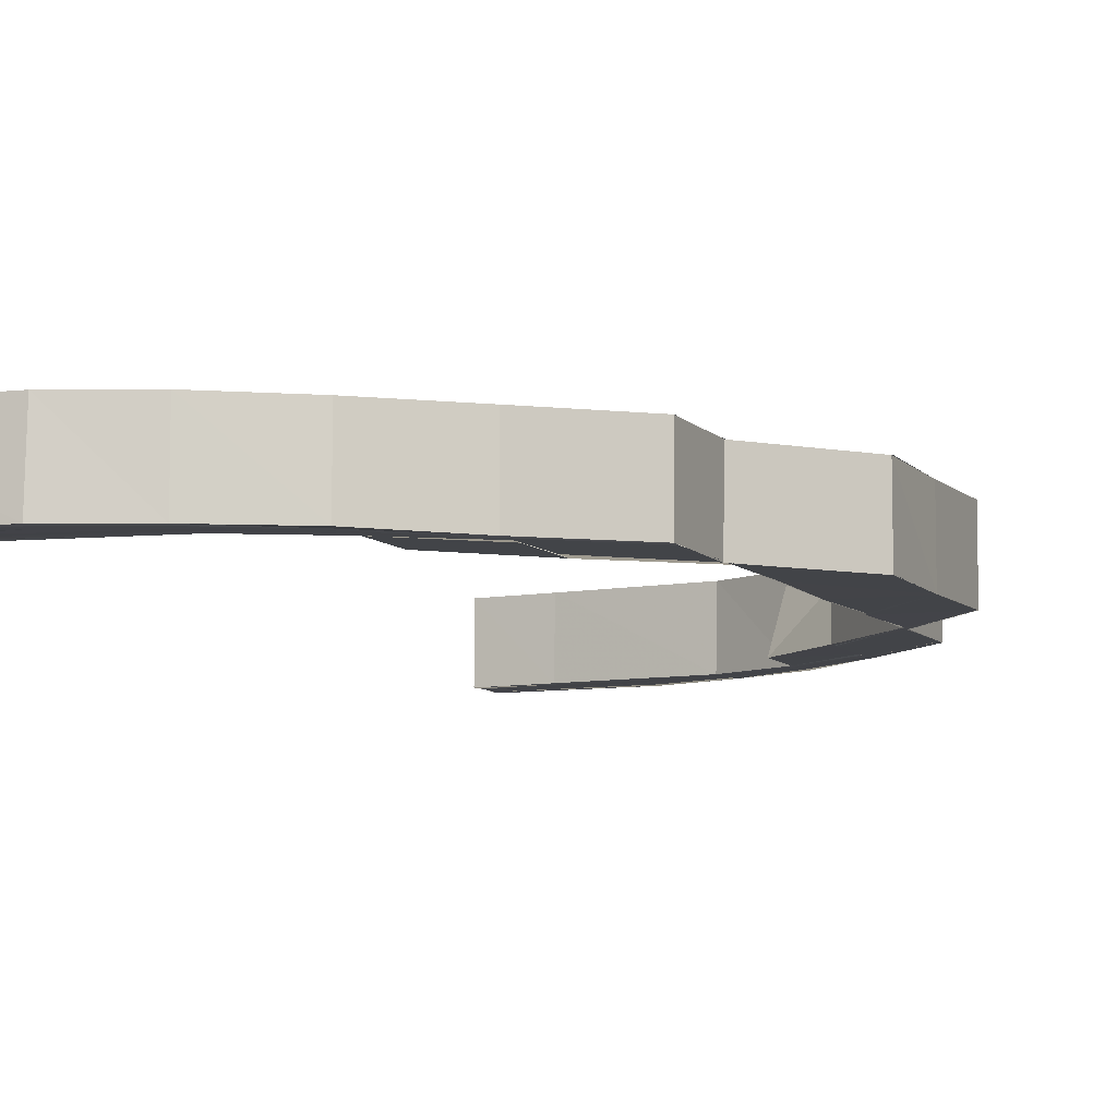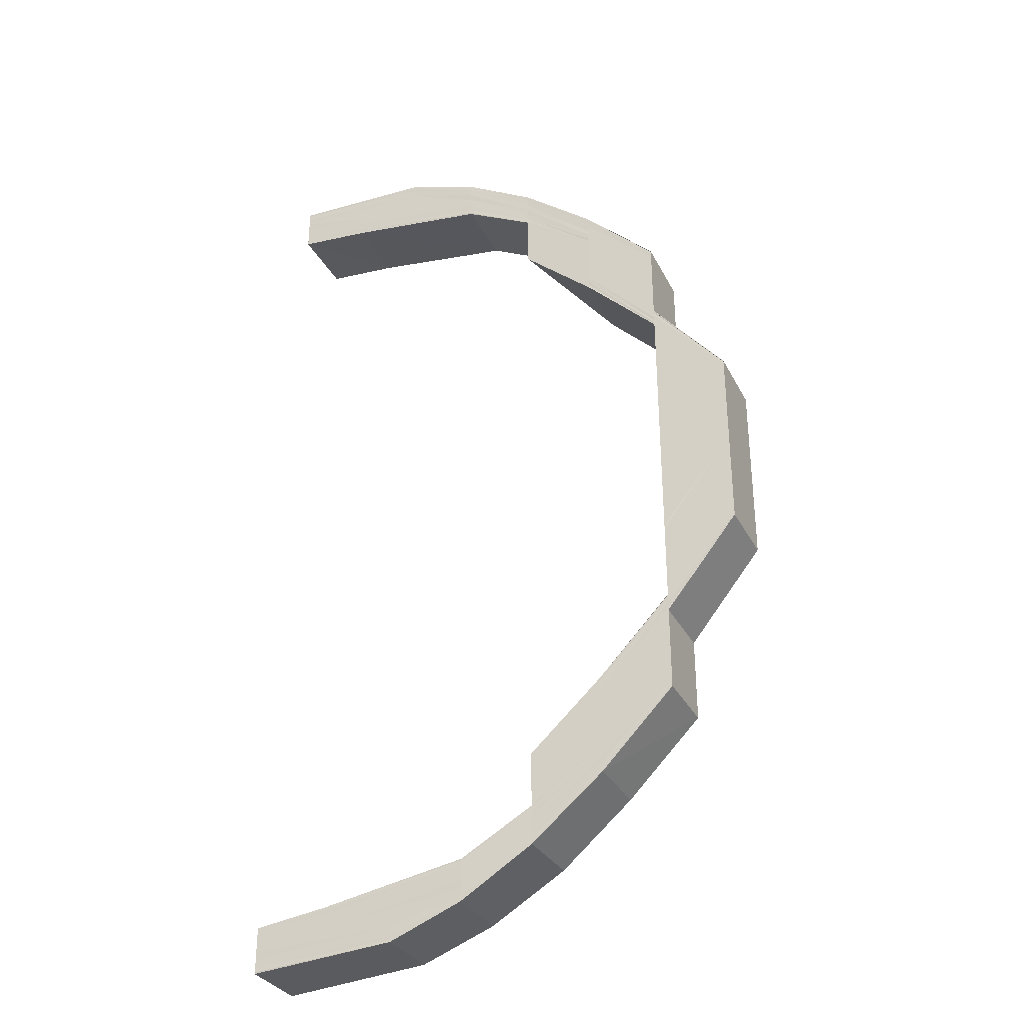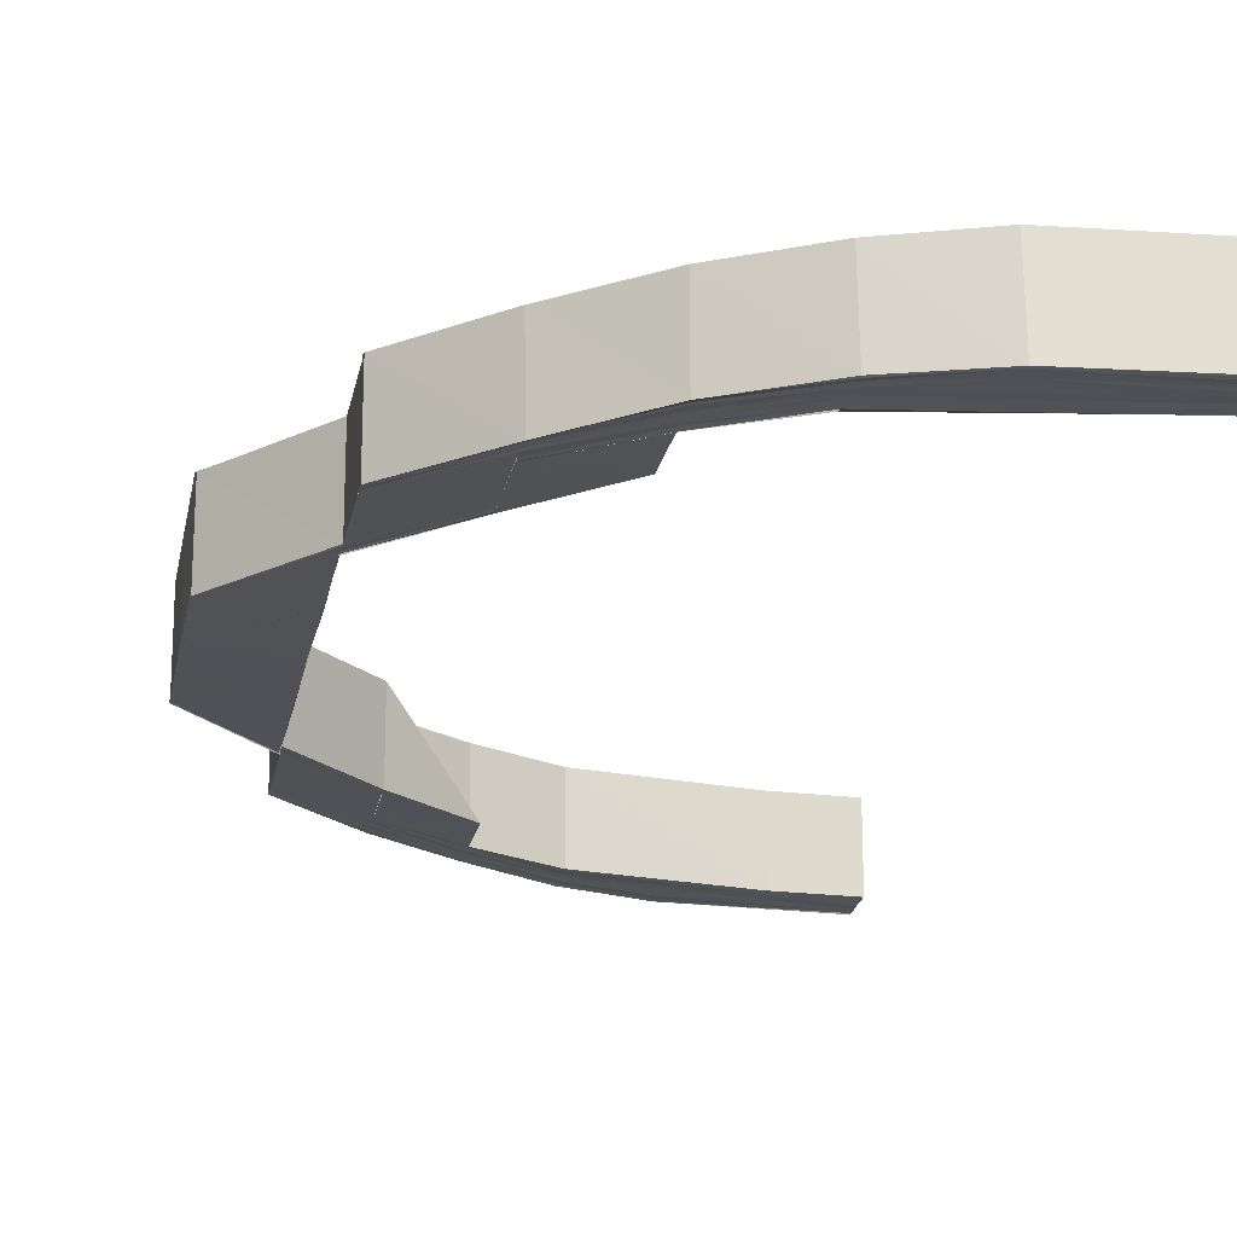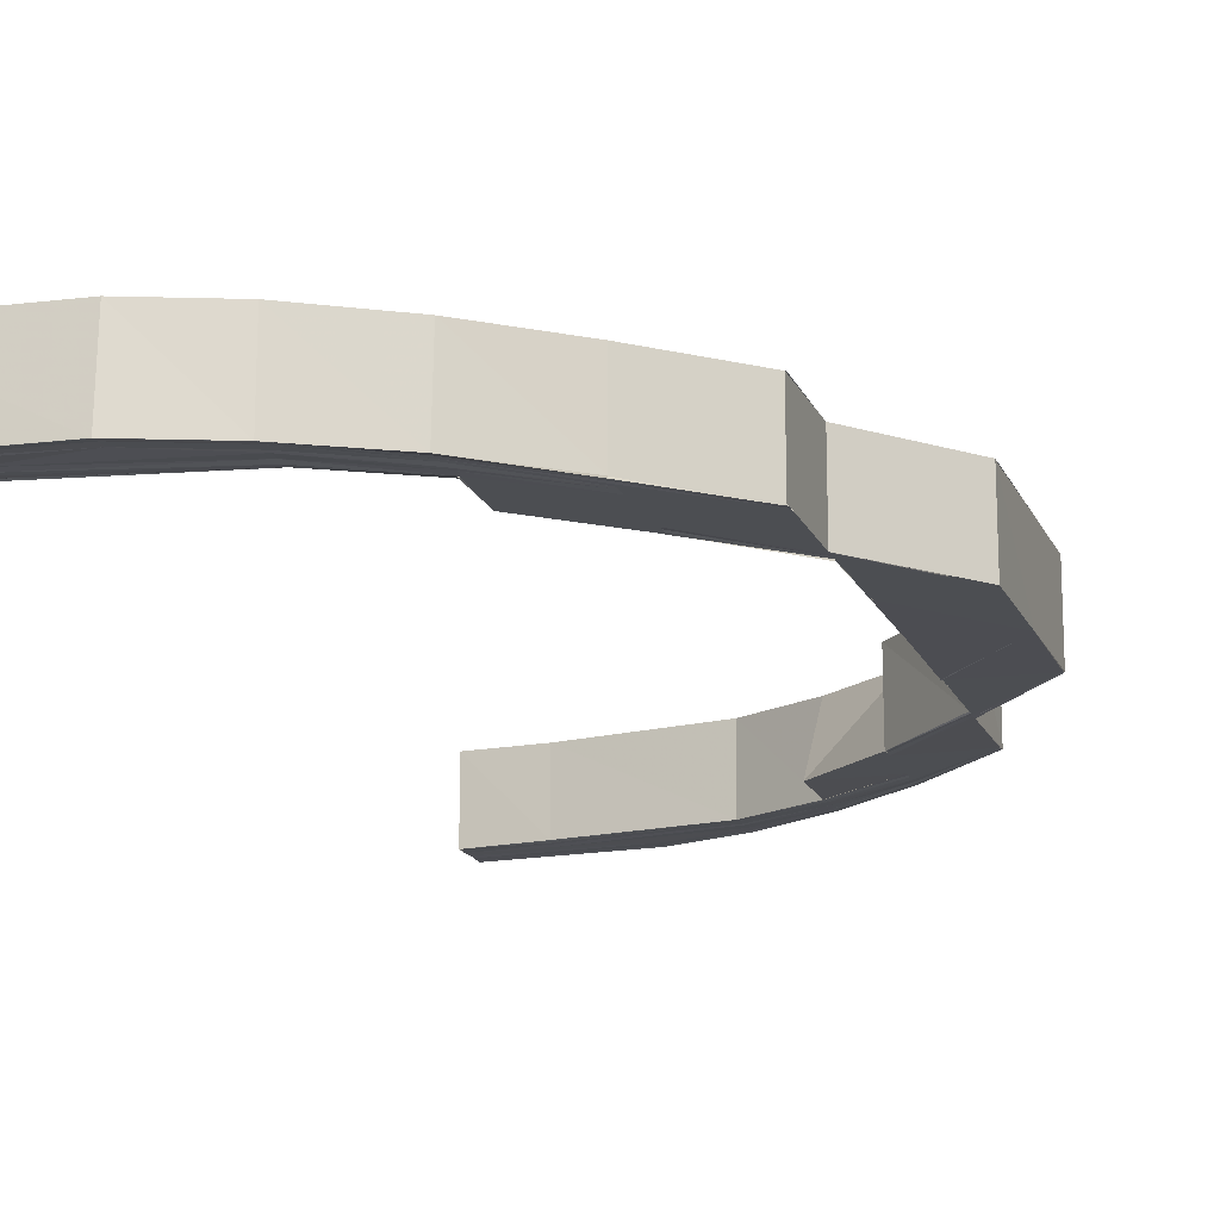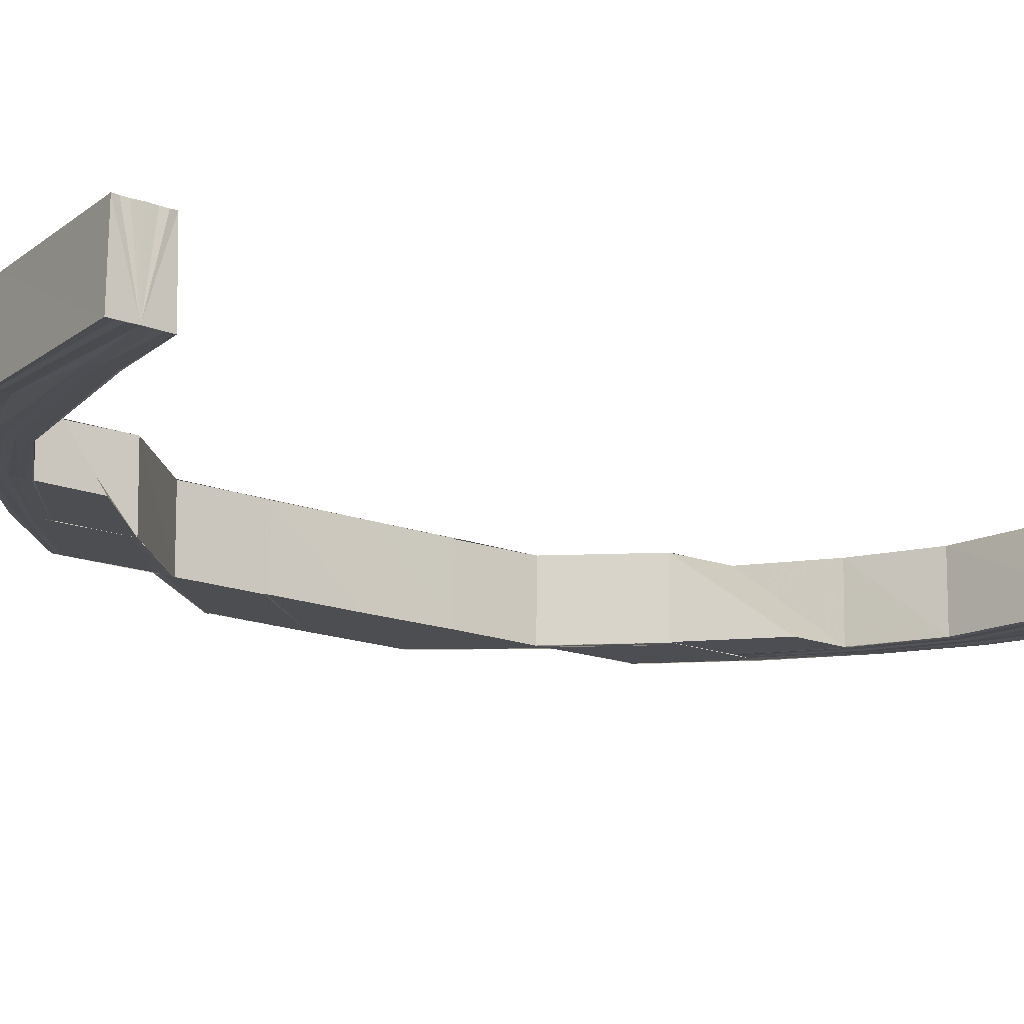
<metadata>
{"format":"obj","ext":"obj","renderer":"f3d","projection":"perspective","resolution":1024,"background":"white","views":[{"elev":-7.9,"azim":22.8,"up":"+Y"},{"elev":-33.2,"azim":24.6,"up":"+Z"},{"elev":-20.2,"azim":169.7,"up":"+Y"},{"elev":-16.5,"azim":17.9,"up":"+Y"},{"elev":-16.6,"azim":-127.8,"up":"+Y"}]}
</metadata>
<code>
o 6818
v 2250 1880 16.86
v 2250 1880 16.86
v 2250 1880 16.86
v 2250 1880 16.86
v 2250 1880 16.86
v 2250 1880 16.85
v 2250 1880 16.86
v 2250 1880 16.84
v 2250 1880 16.85
v 2250 1880 16.86
v 2250 1880 16.86
v 2250 1880 16.86
v 2250 1880 16.85
v 2250 1880 16.86
v 2250 1880 16.86
v 2250 1880 16.86
v 2250 1880 16.86
v 2250 1880 16.86
v 2250 1880 16.85
v 2250 1880 16.84
v 2250 1880 16.86
v 2250 1880 16.86
v 2250 1880 16.86
v 2250 1880 16.86
v 2250 1880 16.86
v 2250 1880 16.86
v 2250 1880 16.86
v 2250 1880 16.86
v 2250 1880 16.85
v 2250 1880 16.84
v 2250 1880 16.84
v 2250 1880 16.83
v 2250 1880 16.84
v 2250 1880 16.83
v 2250 1880 16.83
v 2250 1880 16.84
v 2250 1880 16.85
v 2250 1880 16.85
v 2250 1880 16.86
v 2250 1880 16.86
v 2250 1880 16.86
v 2250 1880 16.86
v 2250 1880 16.86
v 2250 1880 16.82
v 2250 1880 16.83
v 2250 1880 16.82
v 2250 1880 16.82
v 2250 1880 16.81
v 2250 1880 16.82
v 2250 1880 16.81
v 2250 1880 16.81
v 2250 1880 16.82
v 2250 1880 16.82
v 2250 1880 16.81
v 2250 1880 16.81
v 2250 1880 16.82
v 2250 1880 16.81
v 2250 1880 16.8
v 2250 1880 16.8
v 2250 1880 16.79
v 2250 1880 16.79
v 2250 1880 16.79
v 2250 1880 16.77
v 2250 1880 16.81
v 2250 1880 16.81
v 2250 1880 16.81
v 2250 1880 16.82
v 2250 1880 16.8
v 2250 1880 16.79
v 2250 1880 16.79
v 2250 1880 16.77
v 2250 1880 16.77
v 2250 1880 16.79
v 2250 1880 16.76
v 2250 1880 16.77
v 2250 1880 16.76
v 2250 1880 16.76
v 2250 1880 16.75
v 2250 1880 16.74
v 2250 1880 16.75
v 2250 1880 16.74
v 2250 1880 16.74
v 2250 1880 16.73
v 2250 1880 16.74
v 2250 1880 16.73
v 2250 1880 16.73
v 2250 1880 16.73
v 2250 1880 16.73
v 2250 1880 16.73
v 2250 1880 16.74
v 2250 1880 16.74
v 2250 1880 16.74
v 2250 1880 16.74
v 2250 1880 16.75
v 2250 1880 16.75
v 2250 1880 16.76
v 2250 1880 16.73
v 2250 1880 16.73
v 2250 1880 16.73
v 2250 1880 16.73
v 2250 1880 16.74
v 2250 1880 16.73
v 2250 1880 16.74
v 2250 1880 16.74
v 2250 1880 16.73
v 2250 1880 16.73
v 2250 1880 16.74
v 2250 1880 16.74
v 2250 1880 16.74
v 2250 1880 16.74
v 2250 1880 16.75
v 2250 1880 16.75
v 2250 1880 16.76
v 2250 1880 16.74
v 2250 1880 16.74
v 2250 1880 16.75
v 2250 1880 16.76
v 2250 1880 16.76
v 2250 1880 16.74
v 2250 1880 16.75
v 2250 1880 16.75
v 2250 1880 16.76
v 2250 1880 16.74
v 2250 1880 16.75
v 2250 1880 16.75
v 2250 1880 16.76
v 2250 1880 16.77
v 2250 1880 16.75
v 2250 1880 16.76
v 2250 1880 16.77
v 2250 1880 16.79
v 2250 1880 16.76
v 2250 1880 16.77
v 2250 1880 16.79
v 2250 1880 16.77
v 2250 1880 16.78
v 2250 1880 16.77
v 2250 1880 16.78
v 2250 1880 16.77
v 2250 1880 16.77
v 2250 1880 16.76
v 2250 1880 16.75
v 2250 1880 16.76
v 2250 1880 16.76
v 2250 1880 16.77
v 2250 1880 16.78
v 2250 1880 16.76
v 2250 1880 16.78
v 2250 1880 16.77
v 2250 1880 16.75
v 2250 1880 16.76
v 2250 1880 16.77
v 2250 1880 16.75
v 2250 1880 16.74
v 2250 1880 16.74
v 2250 1880 16.75
v 2250 1880 16.74
v 2250 1880 16.74
v 2250 1880 16.76
v 2250 1880 16.74
v 2250 1880 16.74
v 2250 1880 16.74
v 2250 1880 16.75
v 2250 1880 16.76
v 2250 1880 16.74
v 2250 1880 16.75
v 2250 1880 16.75
v 2250 1880 16.74
v 2250 1880 16.74
v 2250 1880 16.75
v 2250 1880 16.75
v 2250 1880 16.74
v 2250 1880 16.75
v 2250 1880 16.74
v 2250 1880 16.74
v 2250 1880 16.74
v 2250 1880 16.73
v 2250 1880 16.73
v 2250 1880 16.74
v 2250 1880 16.73
v 2250 1880 16.73
v 2250 1880 16.74
v 2250 1880 16.73
v 2250 1880 16.73
v 2250 1880 16.74
v 2250 1880 16.74
v 2250 1880 16.73
v 2250 1880 16.74
v 2250 1880 16.74
v 2250 1880 16.74
v 2250 1880 16.74
v 2250 1880 16.74
v 2250 1880 16.74
v 2250 1880 16.74
v 2250 1880 16.74
v 2250 1880 16.74
v 2250 1880 16.74
v 2250 1880 16.74
v 2250 1880 16.74
v 2250 1880 16.74
v 2250 1880 16.74
v 2250 1880 16.75
v 2250 1880 16.75
v 2250 1880 16.74
v 2250 1880 16.74
v 2250 1880 16.74
v 2250 1880 16.74
v 2250 1880 16.74
v 2250 1880 16.74
v 2250 1880 16.74
v 2250 1880 16.74
v 2250 1880 16.74
v 2250 1880 16.74
v 2250 1880 16.74
v 2250 1880 16.74
v 2250 1880 16.75
v 2250 1880 16.76
v 2250 1880 16.76
v 2250 1880 16.75
v 2250 1880 16.86
v 2250 1880 16.86
v 2250 1880 16.86
v 2250 1880 16.86
v 2250 1880 16.86
v 2250 1880 16.86
v 2250 1880 16.86
v 2250 1880 16.86
v 2250 1880 16.86
v 2250 1880 16.85
v 2250 1880 16.85
v 2250 1880 16.85
v 2250 1880 16.86
v 2250 1880 16.86
v 2250 1880 16.86
v 2250 1880 16.85
v 2250 1880 16.85
v 2250 1880 16.85
v 2250 1880 16.85
v 2250 1880 16.85
v 2250 1880 16.85
v 2250 1880 16.84
v 2250 1880 16.84
v 2250 1880 16.84
v 2250 1880 16.85
v 2250 1880 16.84
v 2250 1880 16.84
v 2250 1880 16.83
v 2250 1880 16.83
v 2250 1880 16.83
v 2250 1880 16.82
v 2250 1880 16.82
v 2250 1880 16.83
v 2250 1880 16.82
v 2250 1880 16.83
v 2250 1880 16.82
v 2250 1880 16.83
v 2250 1880 16.82
v 2250 1880 16.83
v 2250 1880 16.83
v 2250 1880 16.84
v 2250 1880 16.81
v 2250 1880 16.81
v 2250 1880 16.81
v 2250 1880 16.82
v 2250 1880 16.82
v 2250 1880 16.81
v 2250 1880 16.81
v 2250 1880 16.8
v 2250 1880 16.79
v 2250 1880 16.79
v 2250 1880 16.77
v 2250 1880 16.77
v 2250 1880 16.79
v 2250 1880 16.79
v 2250 1880 16.77
v 2250 1880 16.79
v 2250 1880 16.79
v 2250 1880 16.81
v 2250 1880 16.78
v 2250 1880 16.81
v 2250 1880 16.82
v 2250 1880 16.82
v 2250 1880 16.83
v 2250 1880 16.83
v 2250 1880 16.82
v 2250 1880 16.78
v 2250 1880 16.76
v 2250 1880 16.77
v 2250 1880 16.78
v 2250 1880 16.76
v 2250 1880 16.77
v 2250 1880 16.76
v 2250 1880 16.77
v 2250 1880 16.76
v 2250 1880 16.75
v 2250 1880 16.76
v 2250 1880 16.75
v 2250 1880 16.76
v 2250 1880 16.86
v 2250 1880 16.86
v 2250 1880 16.86
v 2250 1880 16.85
v 2250 1880 16.86
v 2250 1880 16.85
v 2250 1880 16.85
v 2250 1880 16.84
v 2250 1880 16.85
v 2250 1880 16.84
v 2250 1880 16.84
v 2250 1880 16.86
v 2250 1880 16.86
v 2250 1880 16.86
v 2250 1880 16.86
v 2250 1880 16.85
v 2250 1880 16.86
v 2250 1880 16.85
v 2250 1880 16.85
v 2250 1880 16.86
v 2250 1880 16.86
v 2250 1880 16.86
v 2250 1880 16.85
v 2250 1880 16.86
v 2250 1880 16.86
v 2250 1880 16.86
v 2250 1880 16.86
v 2250 1880 16.86
v 2250 1880 16.86
v 2250 1880 16.86
v 2250 1880 16.86
v 2250 1880 16.86
v 2250 1880 16.86
v 2250 1880 16.86
v 2250 1880 16.86
v 2250 1880 16.86
v 2250 1880 16.86
v 2250 1880 16.86
v 2250 1880 16.85
v 2250 1880 16.86
v 2250 1880 16.86
v 2250 1880 16.86
v 2250 1880 16.85
v 2250 1880 16.85
v 2250 1880 16.84
v 2250 1880 16.84
v 2250 1880 16.84
v 2250 1880 16.84
v 2250 1880 16.84
v 2250 1880 16.83
v 2250 1880 16.85
v 2250 1880 16.85
v 2250 1880 16.84
v 2250 1880 16.86
v 2250 1880 16.85
v 2250 1880 16.86
v 2250 1880 16.86
v 2250 1880 16.86
v 2250 1880 16.86
v 2250 1880 16.86
v 2250 1880 16.86
v 2250 1880 16.85
v 2250 1880 16.85
v 2250 1880 16.84
v 2250 1880 16.83
v 2250 1880 16.83
v 2250 1880 16.82
v 2250 1880 16.82
v 2250 1880 16.83
v 2250 1880 16.82
v 2250 1880 16.83
v 2250 1880 16.82
v 2250 1880 16.83
v 2250 1880 16.83
v 2250 1880 16.84
v 2250 1880 16.83
v 2250 1880 16.84
f 1 2 3
f 2 4 5
f 4 6 7
f 6 8 9
f 5 10 11
f 7 12 10
f 9 13 12
f 14 10 15
f 16 17 14
f 17 18 10
f 18 19 12
f 19 20 13
f 10 12 21
f 10 21 22
f 15 21 23
f 12 24 21
f 12 13 24
f 21 24 25
f 21 25 26
f 23 25 27
f 24 28 25
f 13 29 24
f 24 29 28
f 13 30 29
f 31 30 13
f 20 32 30
f 33 34 31
f 34 35 36
f 33 36 37
f 38 37 39
f 40 39 41
f 42 41 43
f 34 44 45
f 44 46 45
f 47 48 46
f 49 50 44
f 50 51 52
f 53 54 49
f 55 54 53
f 56 55 53
f 57 55 56
f 57 58 55
f 59 58 57
f 59 60 58
f 60 61 58
f 61 62 58
f 61 63 62
f 64 58 65
f 64 66 67
f 58 68 65
f 58 69 68
f 69 70 68
f 69 71 70
f 71 72 73
f 71 74 75
f 74 76 75
f 77 78 76
f 78 79 80
f 79 81 82
f 81 83 84
f 83 85 86
f 85 87 88
f 89 88 90
f 91 90 92
f 93 92 94
f 95 94 96
f 97 98 89
f 98 99 100
f 97 100 101
f 102 98 97
f 103 97 91
f 103 101 104
f 105 102 97
f 105 97 103
f 106 102 105
f 107 106 105
f 108 105 103
f 107 105 108
f 109 106 107
f 108 103 110
f 110 103 93
f 110 104 111
f 112 111 113
f 112 110 95
f 114 108 110
f 114 110 112
f 115 108 114
f 115 107 108
f 116 114 112
f 117 112 74
f 116 112 117
f 118 116 117
f 119 107 115
f 120 116 118
f 121 114 116
f 121 115 114
f 120 121 116
f 122 120 118
f 123 115 121
f 123 119 115
f 119 109 107
f 124 123 121
f 124 121 120
f 125 120 122
f 125 124 120
f 126 125 122
f 126 122 127
f 128 124 125
f 63 126 127
f 129 126 63
f 63 127 62
f 130 129 63
f 62 127 131
f 132 129 130
f 127 133 131
f 131 133 134
f 133 135 134
f 136 132 130
f 137 132 136
f 138 137 136
f 139 137 138
f 140 141 137
f 141 142 143
f 144 143 137
f 145 139 146
f 145 147 139
f 148 149 146
f 147 150 144
f 147 151 152
f 150 153 151
f 154 155 153
f 156 150 147
f 157 158 155
f 159 156 147
f 160 161 158
f 156 162 150
f 163 156 159
f 164 163 159
f 163 165 156
f 165 162 156
f 166 163 164
f 167 166 164
f 168 165 163
f 166 168 163
f 162 169 170
f 171 166 167
f 172 168 166
f 171 172 166
f 173 171 167
f 172 174 168
f 175 171 173
f 176 172 171
f 175 176 171
f 84 176 175
f 176 177 172
f 177 174 172
f 86 177 176
f 177 178 174
f 179 180 176
f 180 181 177
f 182 179 175
f 181 183 177
f 183 184 174
f 181 183 109
f 183 184 109
f 85 181 109
f 184 185 109
f 184 185 186
f 174 187 186
f 174 186 168
f 168 186 165
f 186 188 165
f 186 189 188
f 165 188 162
f 185 190 188
f 185 190 109
f 188 191 162
f 162 191 154
f 188 192 191
f 190 193 109
f 190 193 191
f 191 194 157
f 191 195 169
f 193 196 195
f 193 160 109
f 160 197 109
f 198 160 199
f 200 198 201
f 202 200 203
f 204 109 119
f 205 204 119
f 206 204 205
f 205 119 123
f 207 206 205
f 208 206 207
f 209 205 123
f 207 205 209
f 209 123 124
f 128 209 124
f 210 207 209
f 210 209 128
f 211 208 207
f 211 207 210
f 212 208 211
f 213 197 211
f 214 211 210
f 199 211 214
f 215 213 214
f 214 210 216
f 216 210 128
f 216 128 217
f 217 128 125
f 218 216 217
f 219 214 216
f 219 216 218
f 201 214 219
f 142 215 219
f 143 219 218
f 203 219 143
f 25 220 221
f 25 28 220
f 27 220 222
f 222 223 224
f 220 223 225
f 223 226 227
f 28 228 220
f 220 228 223
f 28 229 228
f 29 229 28
f 228 230 223
f 230 231 226
f 223 230 232
f 232 233 234
f 235 236 233
f 237 238 236
f 230 239 235
f 239 240 231
f 239 241 237
f 241 242 240
f 243 241 239
f 244 239 230
f 244 243 239
f 228 244 230
f 229 244 228
f 245 243 244
f 229 245 244
f 246 245 229
f 29 246 229
f 30 246 29
f 246 247 245
f 30 248 246
f 248 247 246
f 45 248 30
f 247 249 245
f 247 250 249
f 250 251 249
f 249 251 252
f 251 253 252
f 252 253 254
f 253 255 254
f 254 255 256
f 255 257 258
f 256 259 260
f 250 261 251
f 261 262 251
f 263 261 250
f 264 263 250
f 265 266 264
f 261 68 262
f 262 68 267
f 68 268 267
f 68 269 268
f 270 269 68
f 270 271 269
f 272 271 270
f 273 272 270
f 75 272 273
f 274 275 273
f 268 276 59
f 276 277 59
f 268 59 278
f 276 279 277
f 279 146 277
f 280 268 278
f 280 278 281
f 282 280 281
f 282 281 283
f 284 285 283
f 286 287 279
f 287 288 289
f 290 287 286
f 291 290 286
f 292 290 291
f 293 292 291
f 294 292 293
f 294 173 292
f 295 173 294
f 295 175 173
f 82 175 295
f 296 295 294
f 80 295 296
f 297 182 295
f 298 297 296
f 299 300 301
f 300 302 303
f 302 304 305
f 304 306 307
f 308 309 307
f 308 256 309
f 303 310 311
f 312 313 311
f 313 314 310
f 311 310 315
f 314 316 317
f 305 317 310
f 310 318 315
f 310 317 318
f 315 318 319
f 318 320 319
f 317 321 318
f 318 321 320
f 319 320 322
f 323 312 322
f 324 323 322
f 325 324 322
f 326 325 322
f 327 326 322
f 328 327 322
f 329 328 322
f 330 329 322
f 320 331 322
f 322 331 332
f 320 333 331
f 321 333 320
f 331 334 332
f 332 334 335
f 333 336 331
f 331 336 334
f 321 337 333
f 334 338 335
f 335 338 339
f 336 340 334
f 334 340 338
f 333 341 336
f 337 341 333
f 336 342 340
f 341 342 336
f 337 343 341
f 343 344 341
f 341 344 342
f 345 343 337
f 344 346 342
f 347 348 345
f 349 345 337
f 309 345 349
f 349 337 321
f 317 349 321
f 307 349 317
f 342 346 350
f 342 350 340
f 346 351 350
f 340 350 352
f 340 352 338
f 350 351 353
f 350 353 352
f 338 352 354
f 338 354 339
f 339 354 355
f 354 356 357
f 352 358 354
f 352 353 358
f 354 358 42
f 358 359 356
f 353 360 358
f 358 360 40
f 360 361 359
f 353 362 360
f 351 362 353
f 351 363 362
f 364 363 351
f 364 365 363
f 366 365 364
f 367 366 364
f 368 366 367
f 369 368 367
f 370 368 369
f 371 370 369
f 363 372 362
f 362 372 373
f 362 373 360
f 360 373 38
f 372 374 373
f 373 374 33
f 373 375 361

</code>
